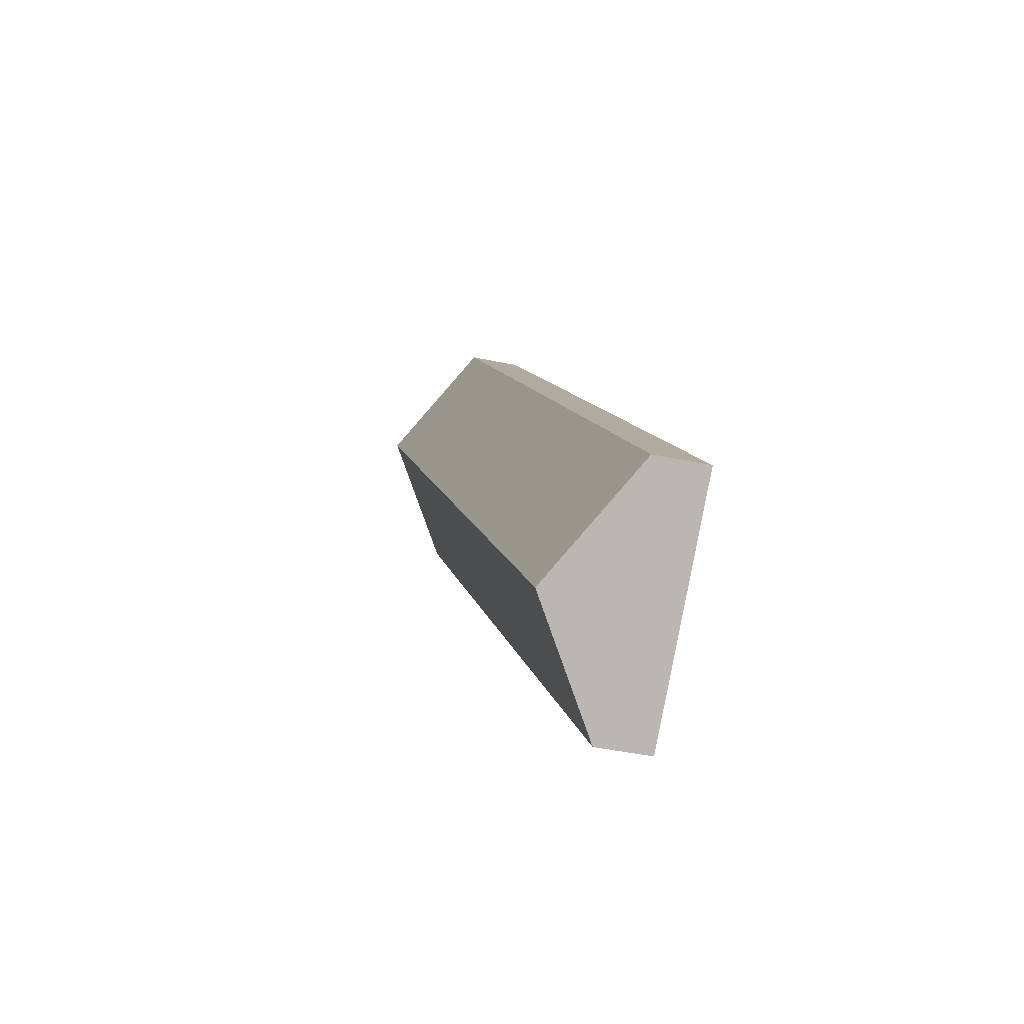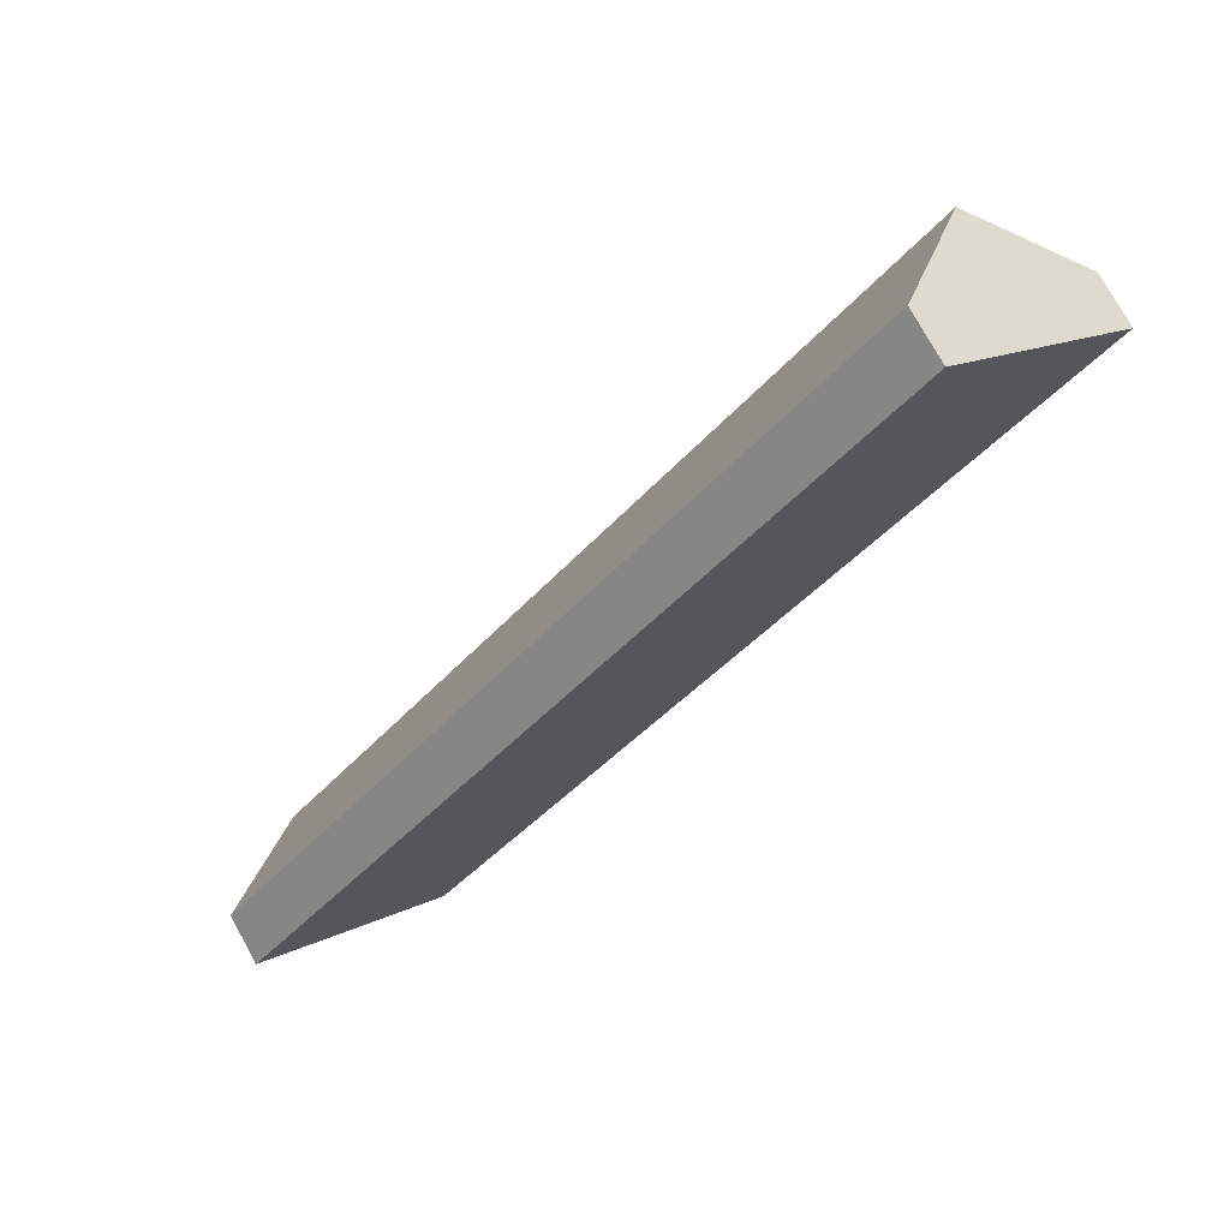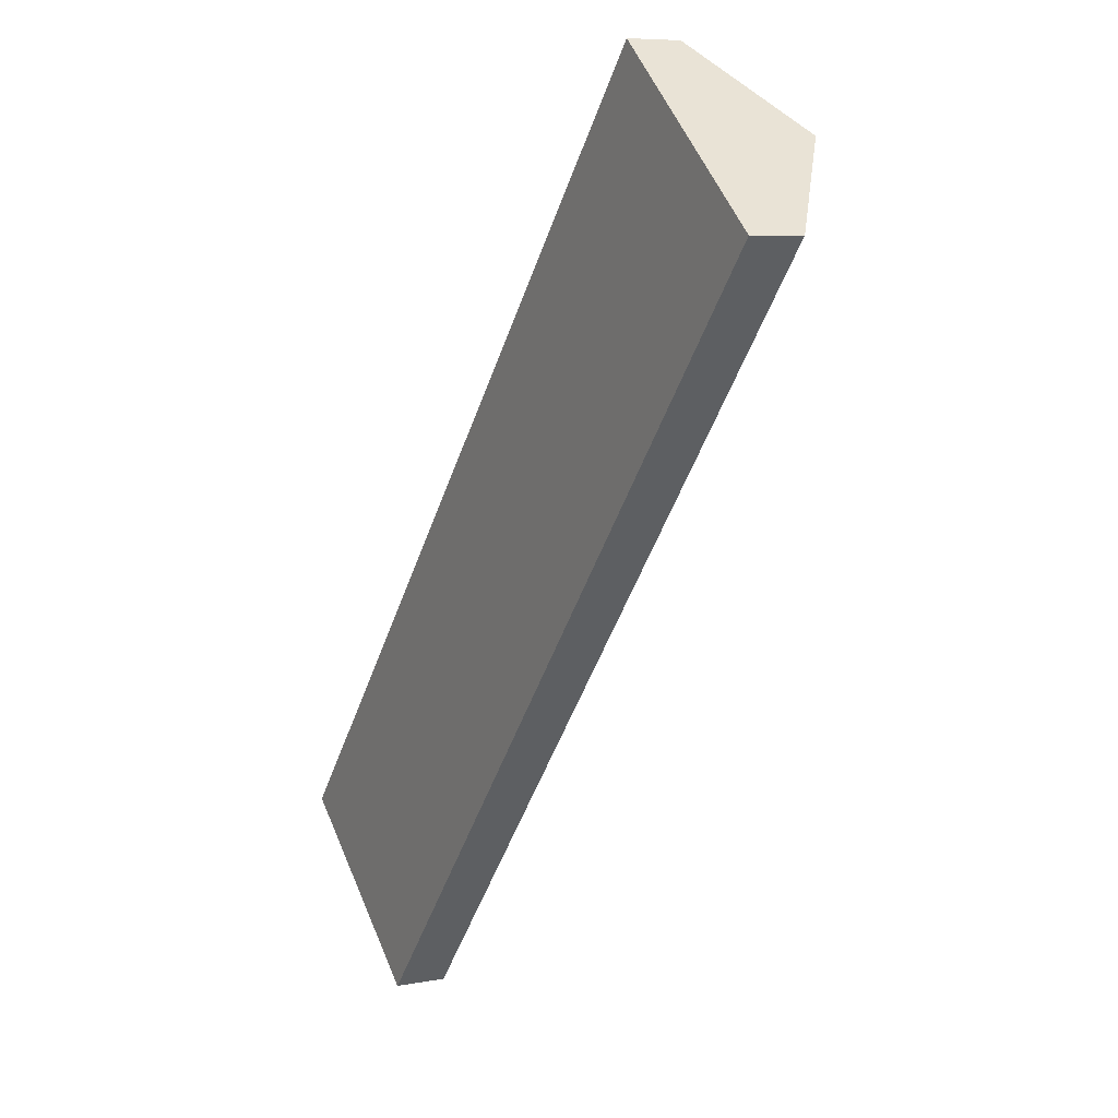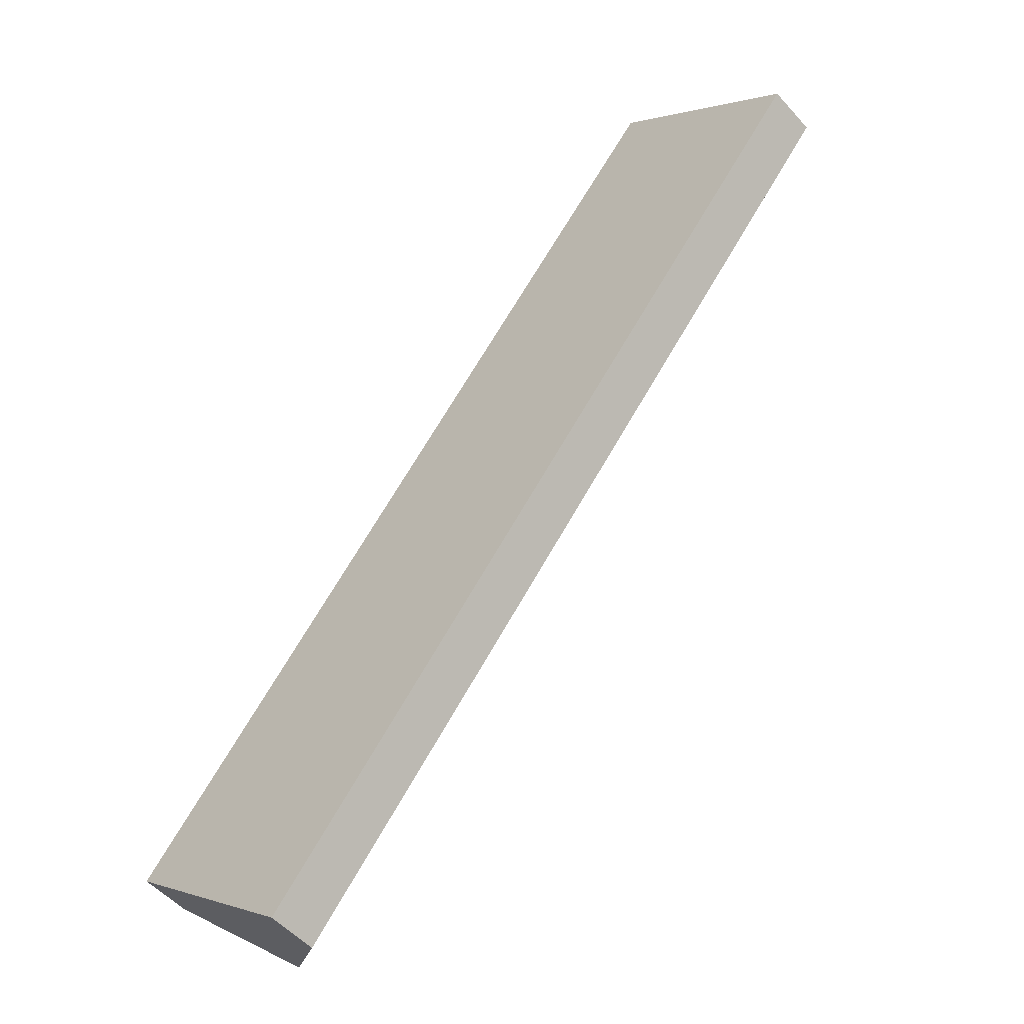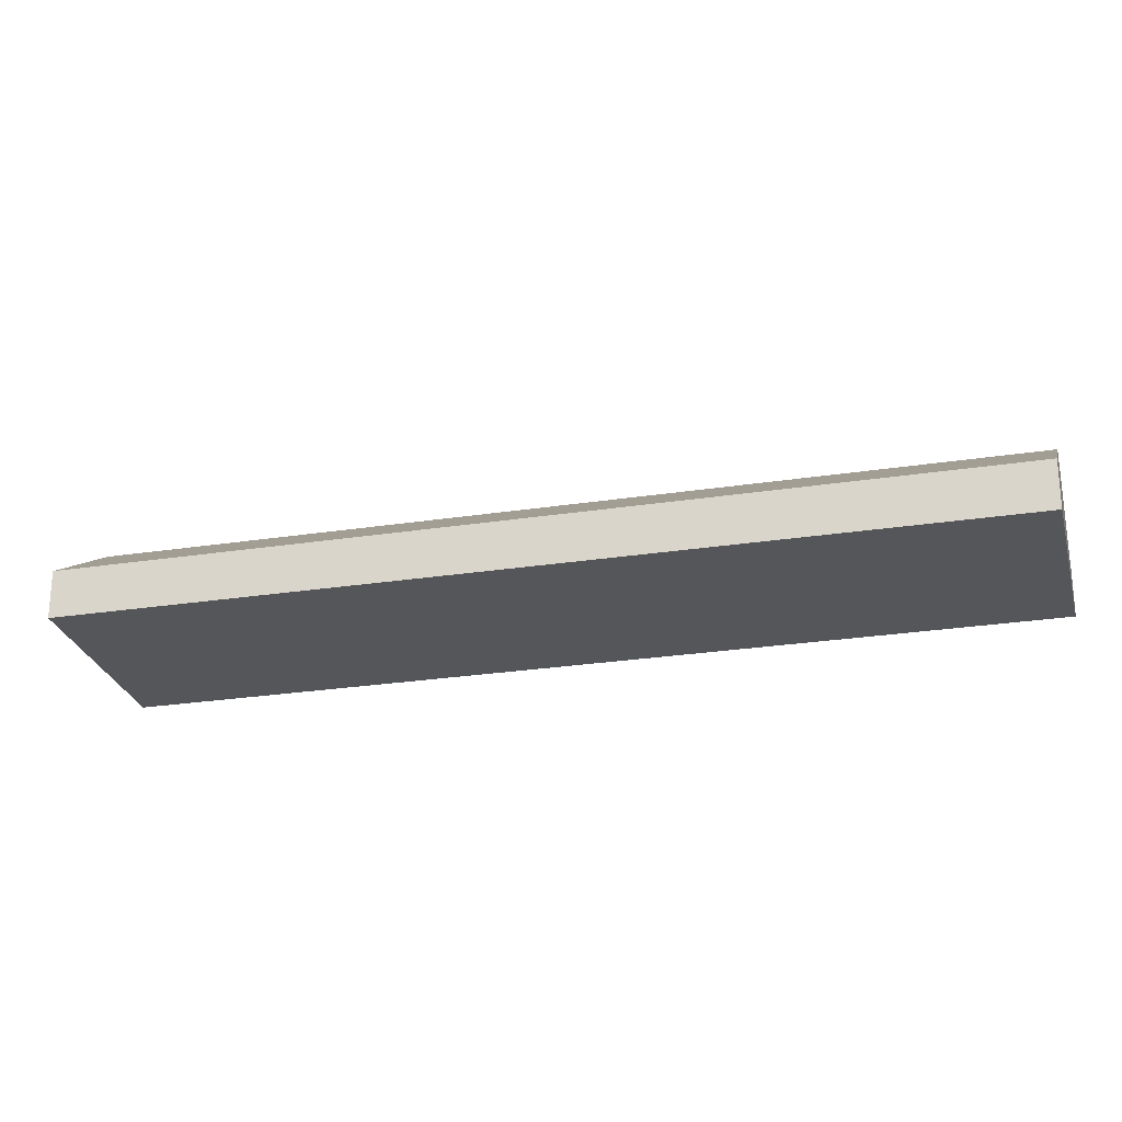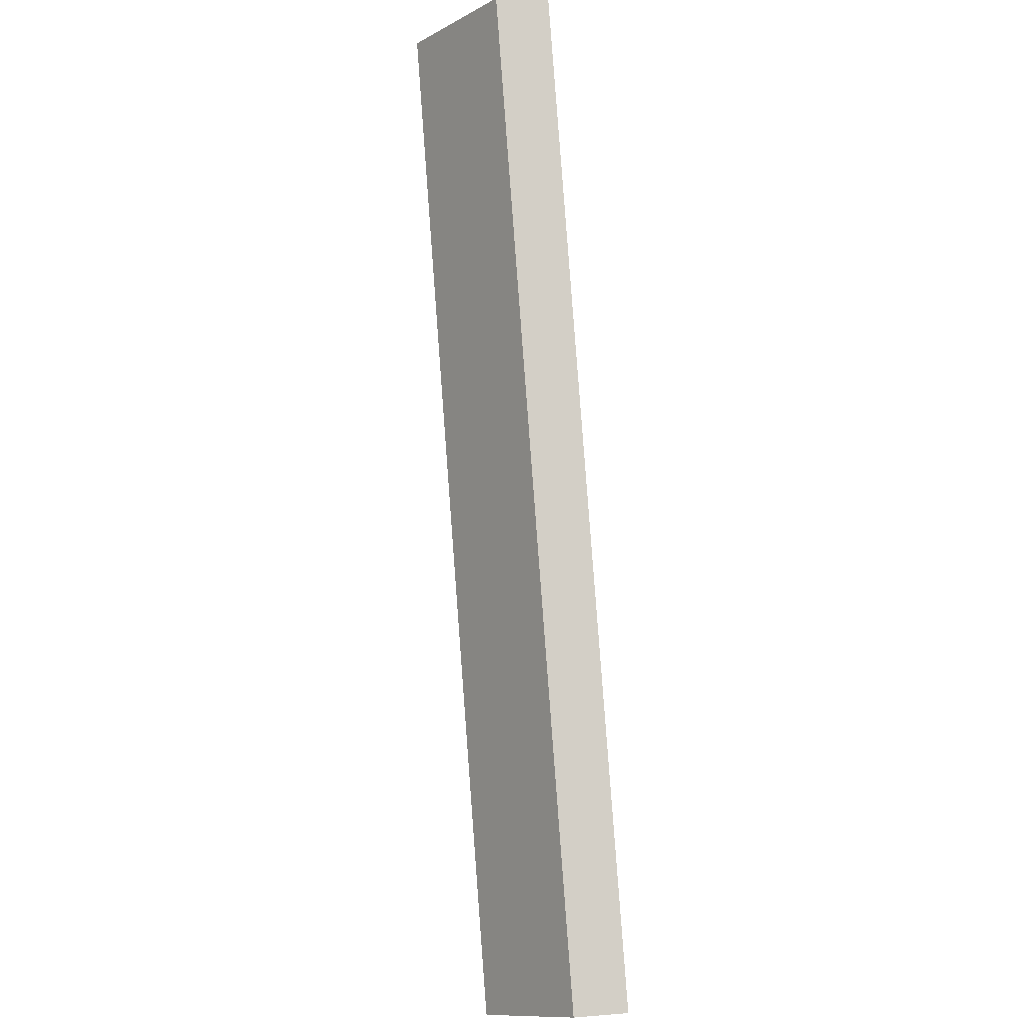
<metadata>
{"format":"obj","ext":"obj","renderer":"f3d","projection":"perspective","resolution":1024,"background":"white","views":[{"elev":-42.5,"azim":-104.3,"up":"+Z"},{"elev":75.0,"azim":-28.8,"up":"+Z"},{"elev":7.3,"azim":61.1,"up":"+Z"},{"elev":-52.3,"azim":40.4,"up":"+Z"},{"elev":-25.4,"azim":144.2,"up":"+Y"},{"elev":32.5,"azim":-96.6,"up":"+Z"}]}
</metadata>
<code>
v  3.109 4.156 -2.639
v  27.56 1.723 20.05
v  6.206 1.74 -5.268
v  24.46 4.156 22.72
v  0 1.731 1.06e-16
v  21.37 1.731 25.38
v  0 0 0
v  21.37 -1.554e-15 25.38
v  24.46 -1.391e-15 22.72
v  27.56 -1.228e-15 20.05
v  6.206 3.226e-16 -5.268
v  3.109 1.616e-16 -2.639
g defaultobject
f 1 2 3
f 2 1 4
f 5 4 1
f 4 5 6
f 7 6 5
f 6 7 8
f 8 4 6
f 4 8 9
f 4 9 2
f 2 9 10
f 2 11 3
f 11 2 10
f 1 7 5
f 7 1 3
f 7 3 12
f 12 3 11
f 7 9 8
f 9 7 12
f 9 12 10
f 10 12 11

</code>
